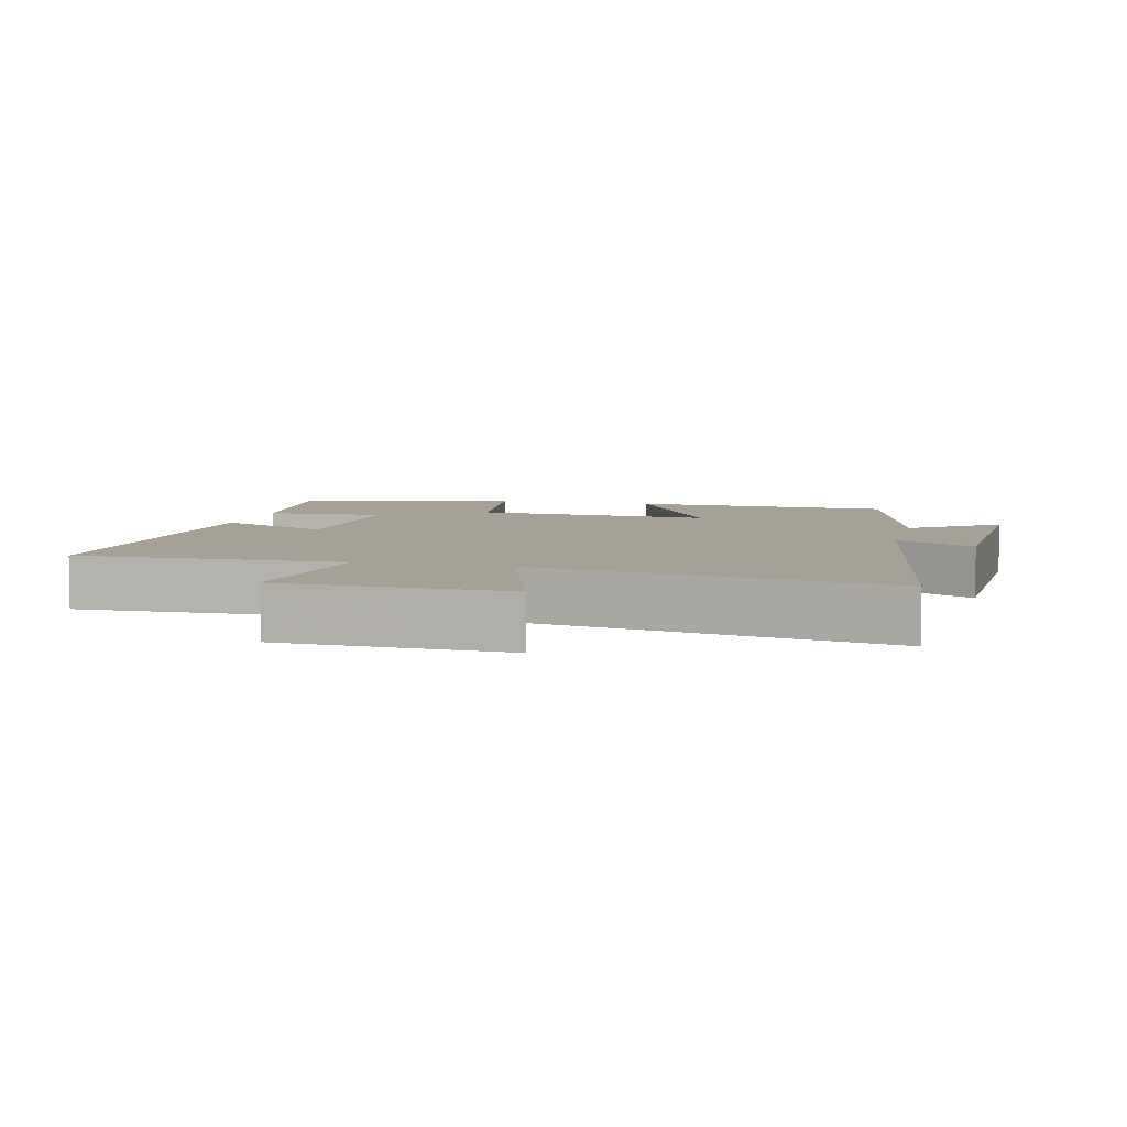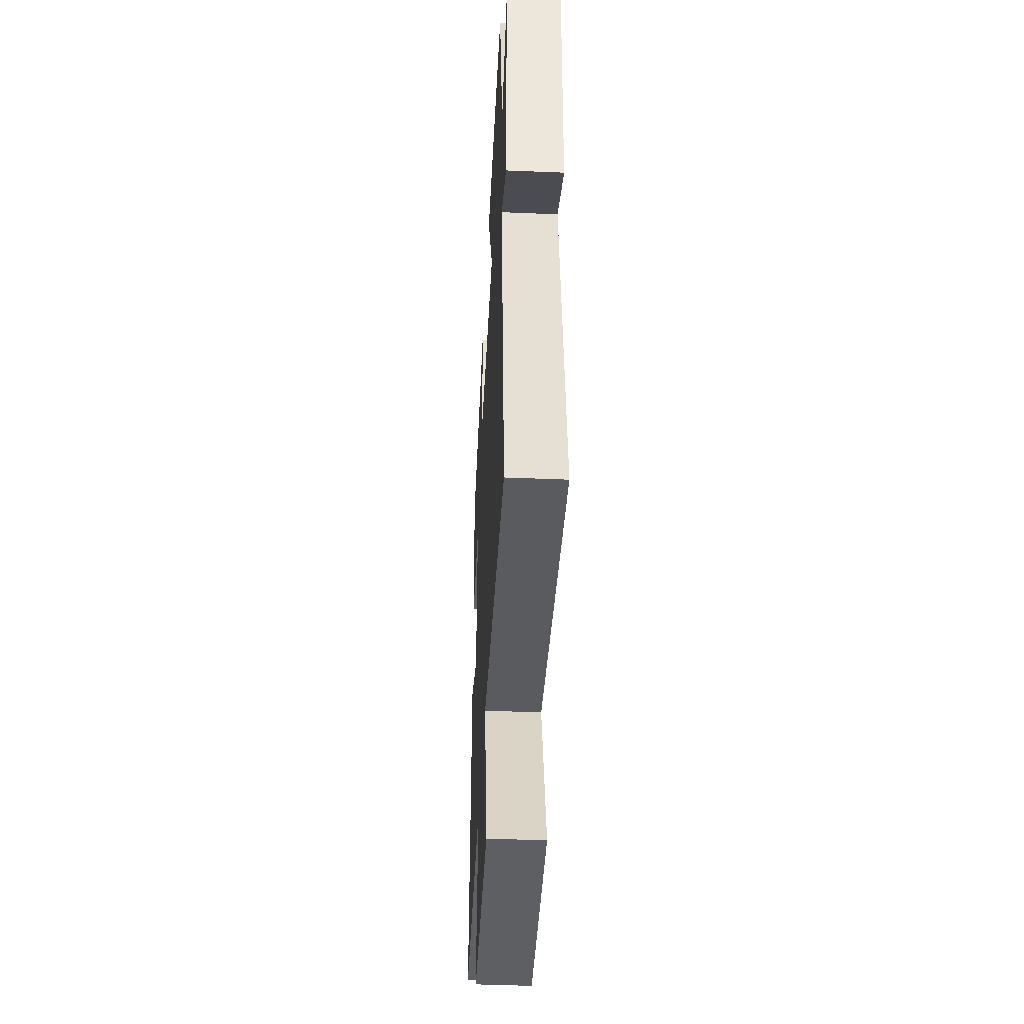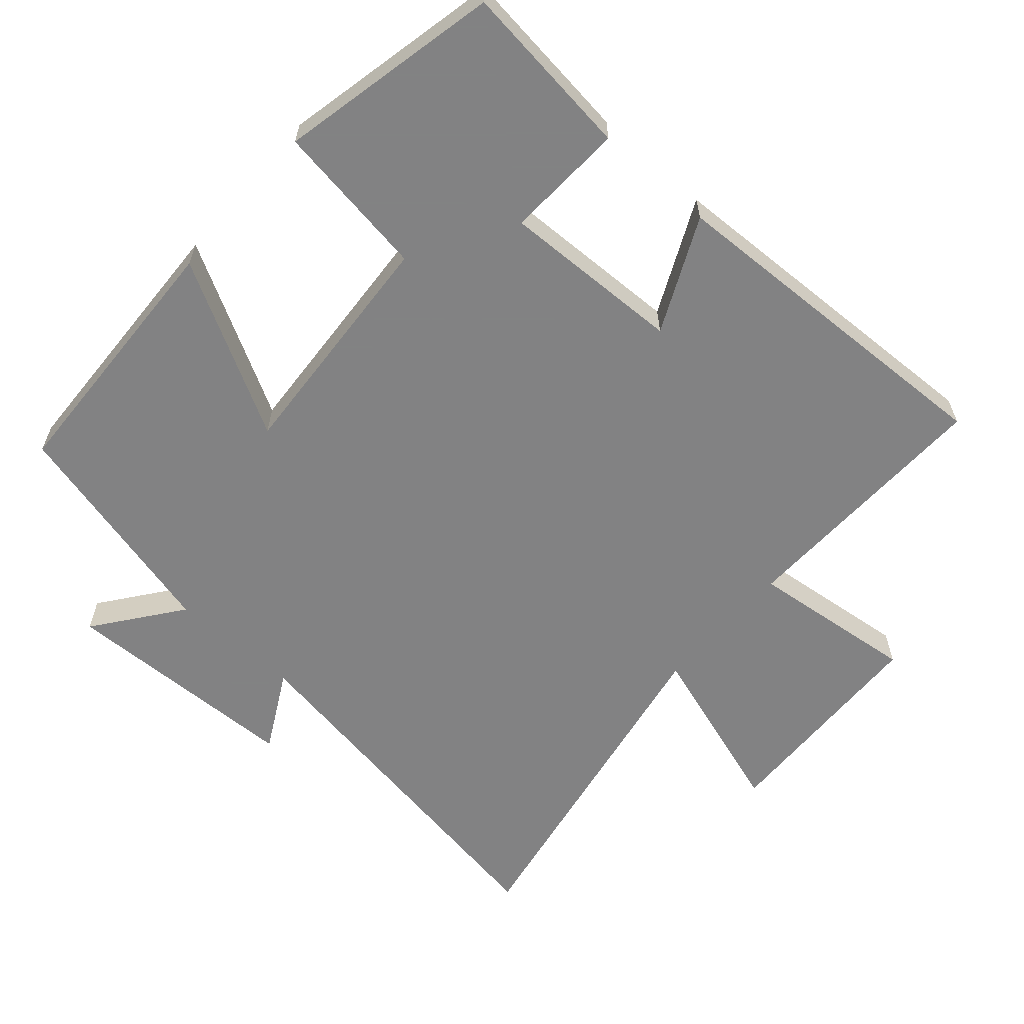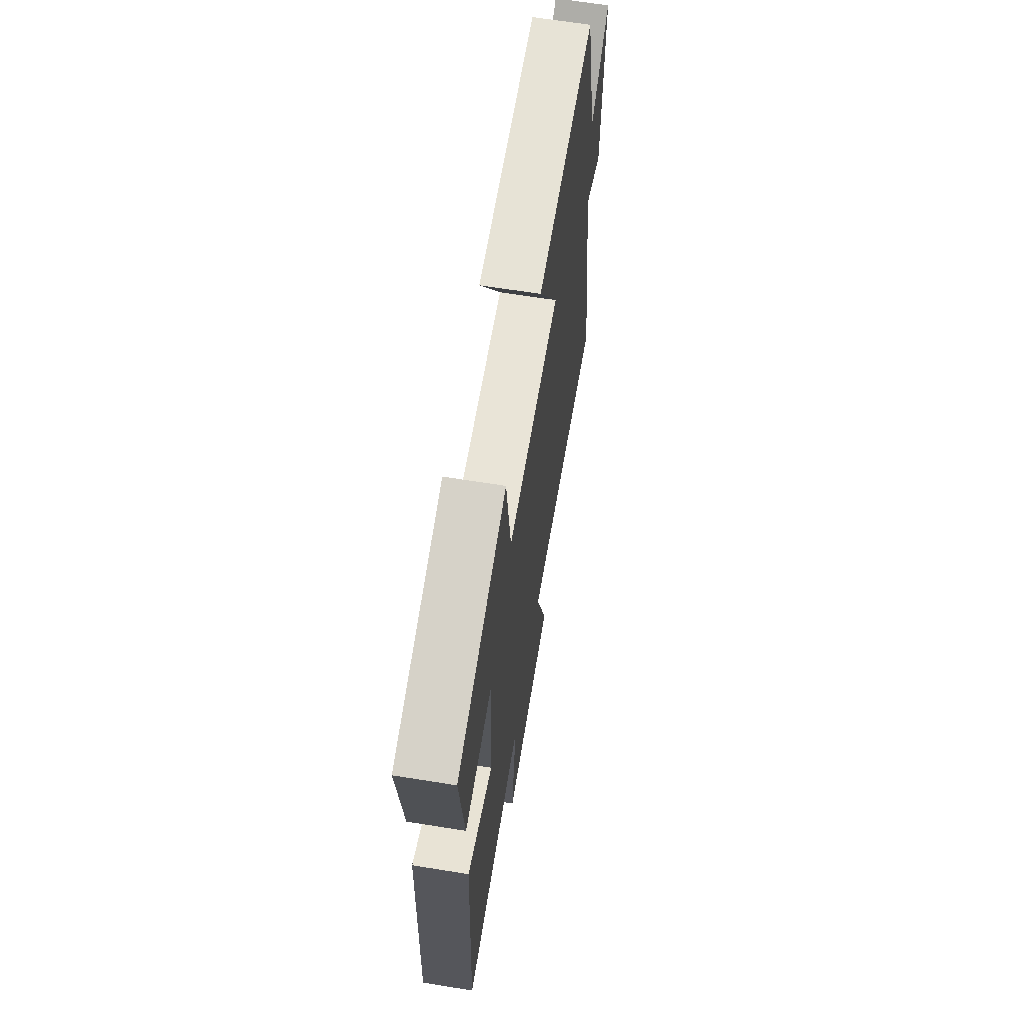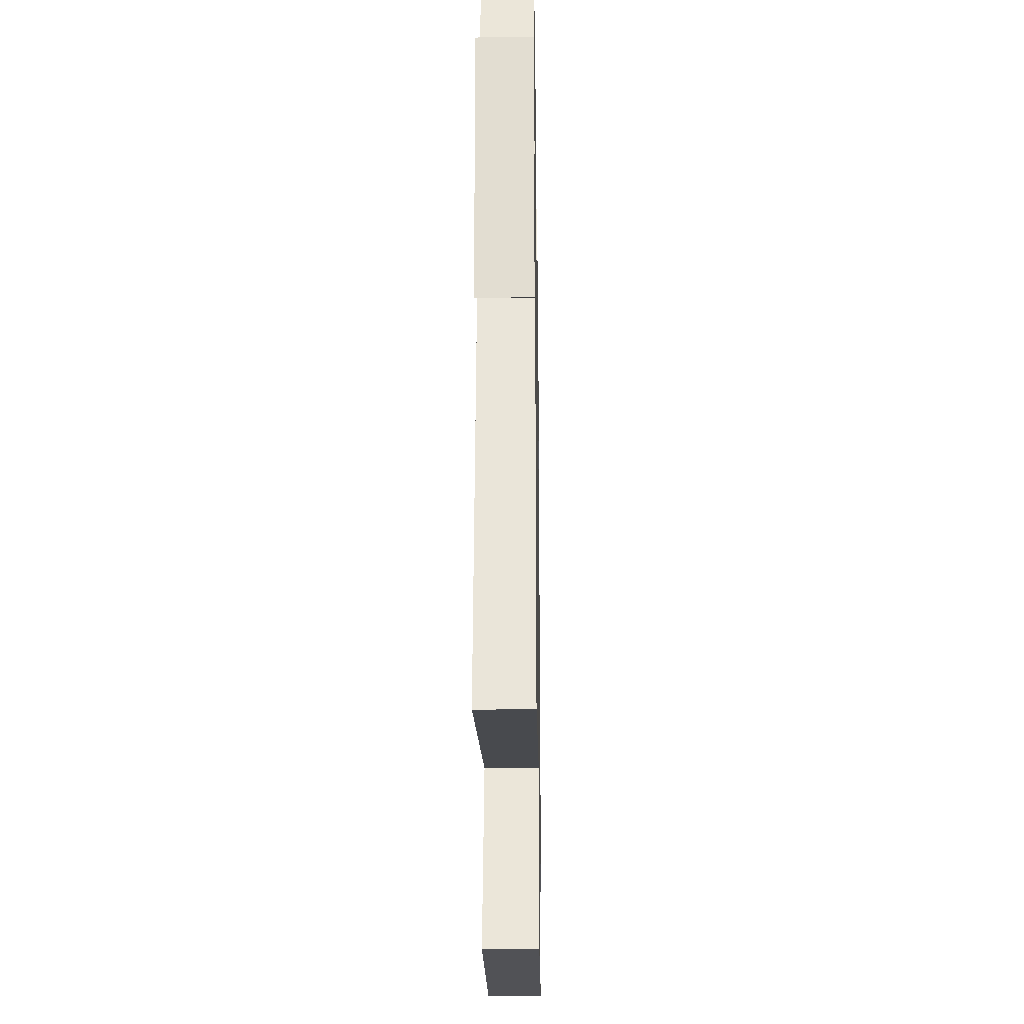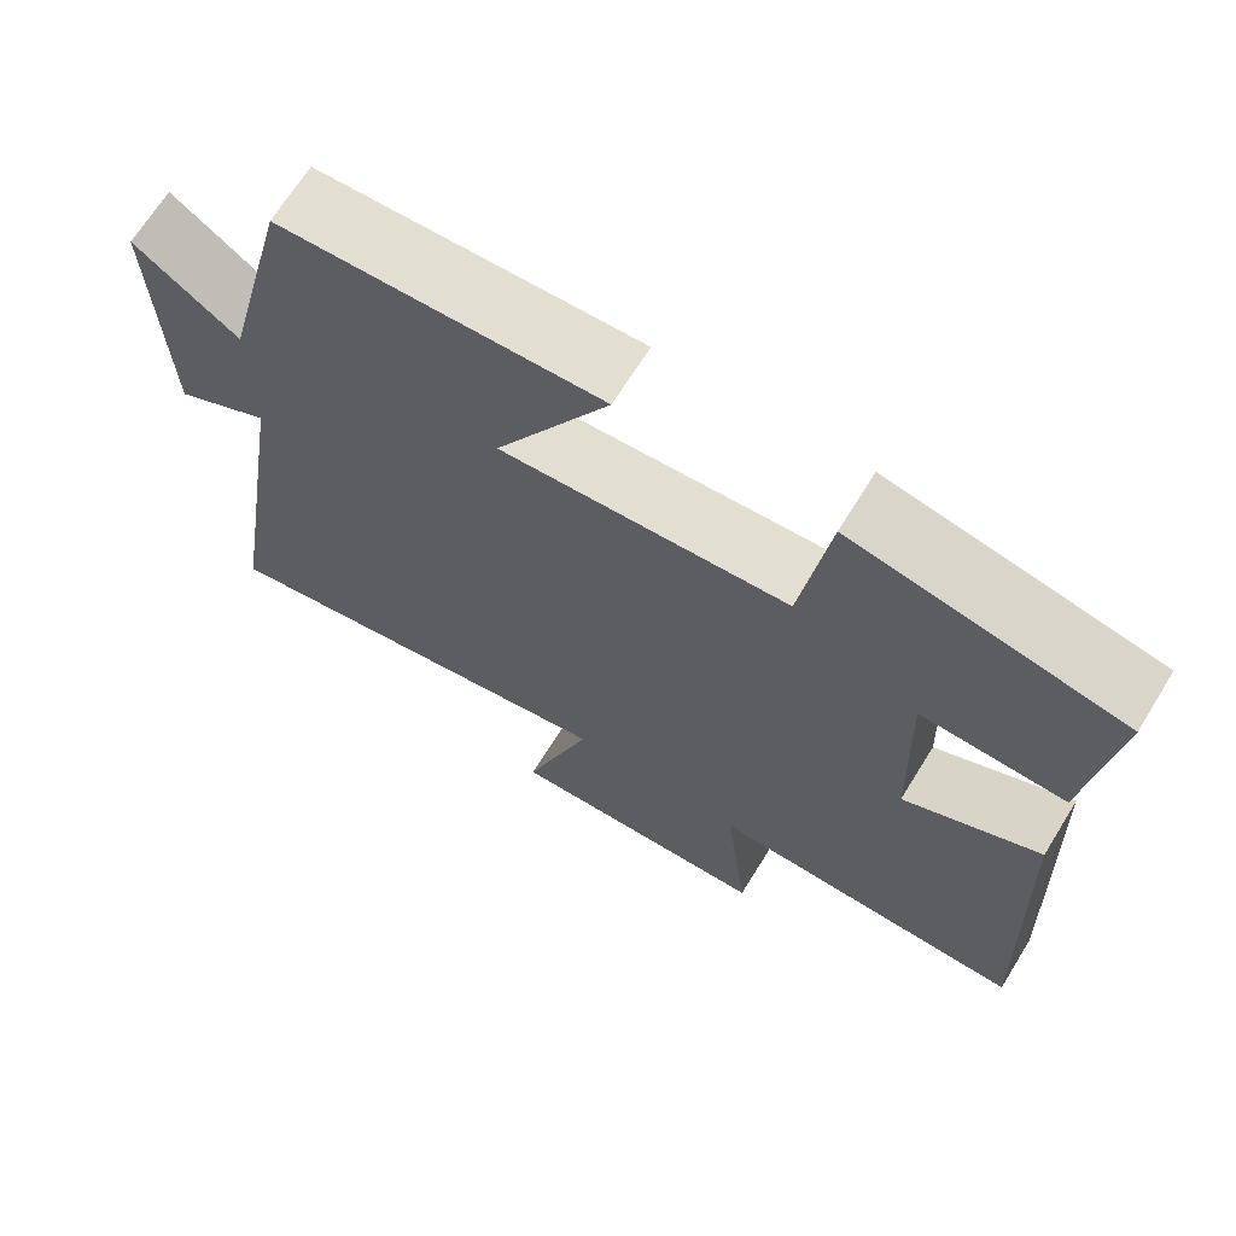
<metadata>
{"format":"obj","ext":"obj","renderer":"f3d","projection":"perspective","resolution":1024,"background":"white","views":[{"elev":6.0,"azim":-166.1,"up":"+Y"},{"elev":-43.7,"azim":-92.8,"up":"+Z"},{"elev":-60.9,"azim":48.6,"up":"+Y"},{"elev":65.2,"azim":99.2,"up":"+Z"},{"elev":-23.4,"azim":-89.1,"up":"+Z"},{"elev":68.3,"azim":31.8,"up":"+Z"}]}
</metadata>
<code>
v -0.588 0.07 -0.594
v -0.5 0.07 -0.042
v -0.615 0.07 -0.104
v -0.625 0.07 0.246
v -0.5 0.07 0.152
v -0.417 0.07 0.484
v -0.033 0.07 0.5
v -0.17 0.07 0.25
v 0.176 0.07 0.274
v 0.209 0.07 0.5
v 0.53 0.07 0.432
v 0.5 0.07 0.177
v 0.327 0.07 0.185
v 0.335 0.07 -0.077
v 0.5 0.07 0.001
v 0.52 0.07 -0.509
v 0.137 0.07 -0.5
v 0.165 0.07 -0.743
v -0.159 0.07 -0.755
v -0.077 0.07 -0.5
v -0.588 0 -0.594
v -0.5 0 -0.042
v -0.615 0 -0.104
v -0.625 0 0.246
v -0.5 0 0.152
v -0.417 0 0.484
v -0.033 0 0.5
v -0.17 0 0.25
v 0.176 0 0.274
v 0.209 0 0.5
v 0.53 0 0.432
v 0.5 0 0.177
v 0.327 0 0.185
v 0.335 0 -0.077
v 0.5 0 0.001
v 0.52 0 -0.509
v 0.137 0 -0.5
v 0.165 0 -0.743
v -0.159 0 -0.755
v -0.077 0 -0.5
f 17 18 19 20
f 14 15 16 17
f 13 14 17 20
f 10 11 12 13
f 9 10 13
f 8 9 13 20
f 5 6 7 8
f 5 8 20
f 2 3 4 5
f 2 5 20
f 1 2 20
f 40 39 38 37
f 37 36 35 34
f 40 37 34 33
f 33 32 31 30
f 33 30 29
f 40 33 29 28
f 28 27 26 25
f 40 28 25
f 25 24 23 22
f 40 25 22
f 40 22 21
f 1 21 22 2
f 2 22 23 3
f 3 23 24 4
f 4 24 25 5
f 5 25 26 6
f 6 26 27 7
f 7 27 28 8
f 8 28 29 9
f 9 29 30 10
f 10 30 31 11
f 11 31 32 12
f 12 32 33 13
f 13 33 34 14
f 14 34 35 15
f 15 35 36 16
f 16 36 37 17
f 17 37 38 18
f 18 38 39 19
f 19 39 40 20
f 20 40 21 1

</code>
